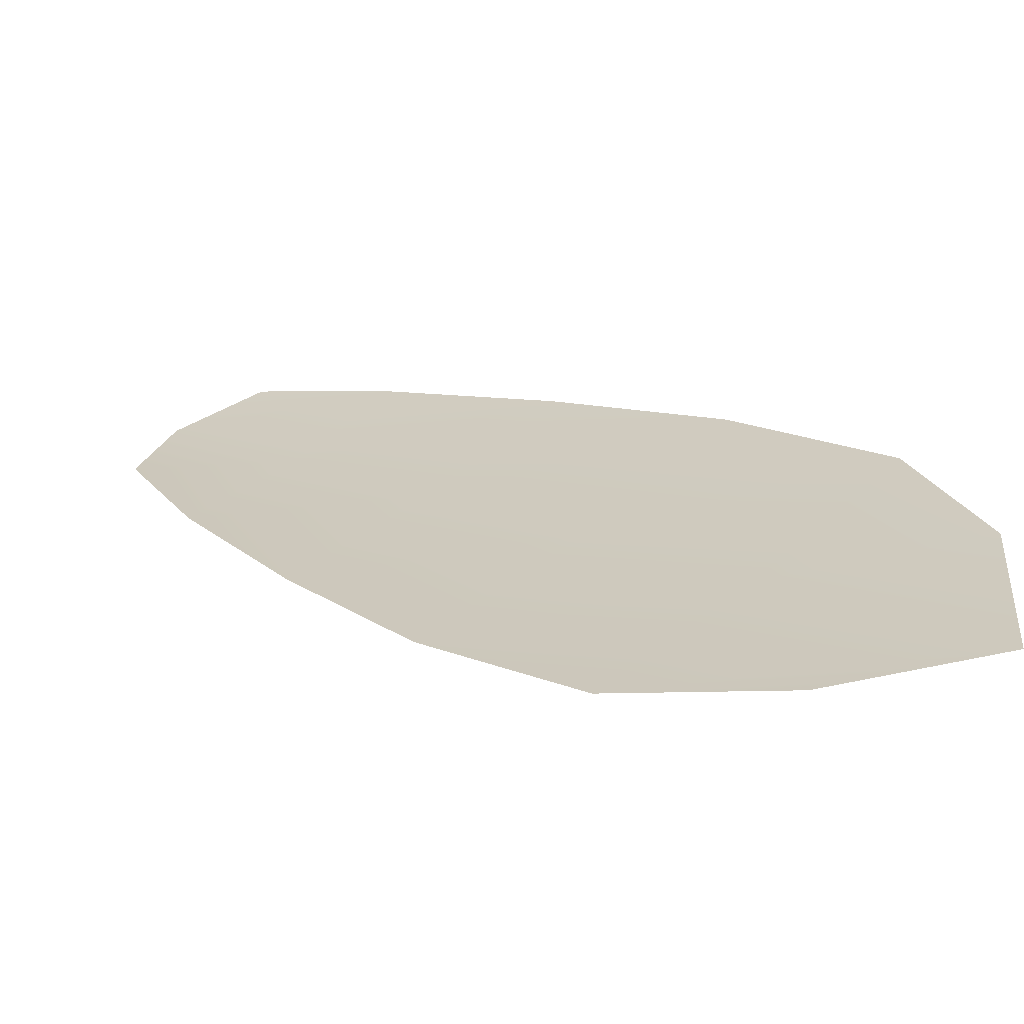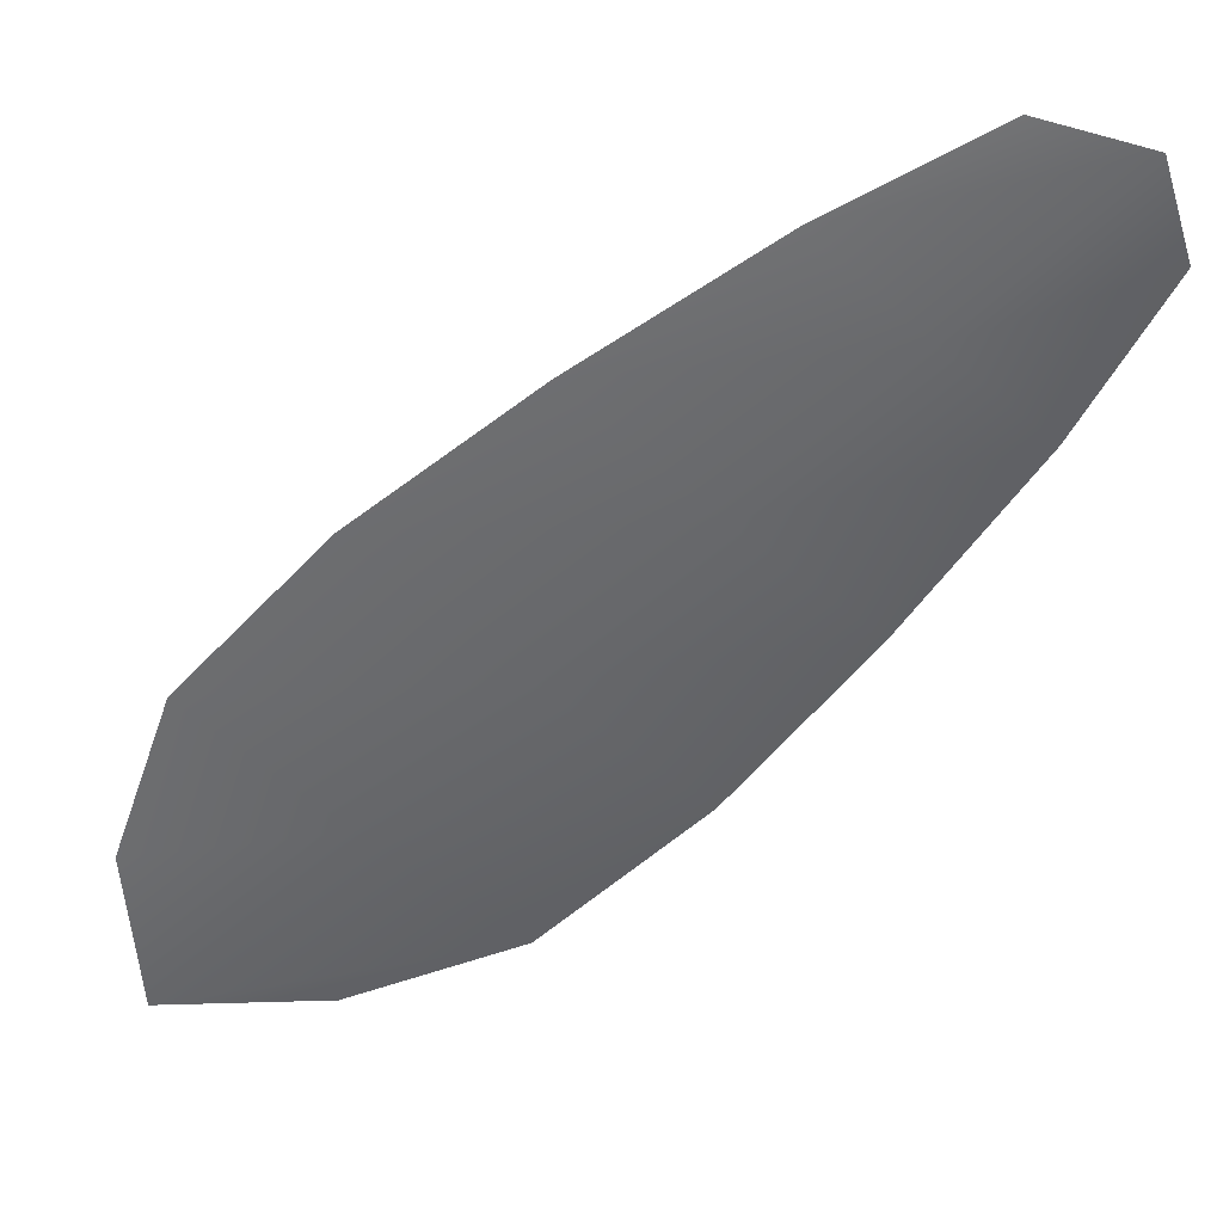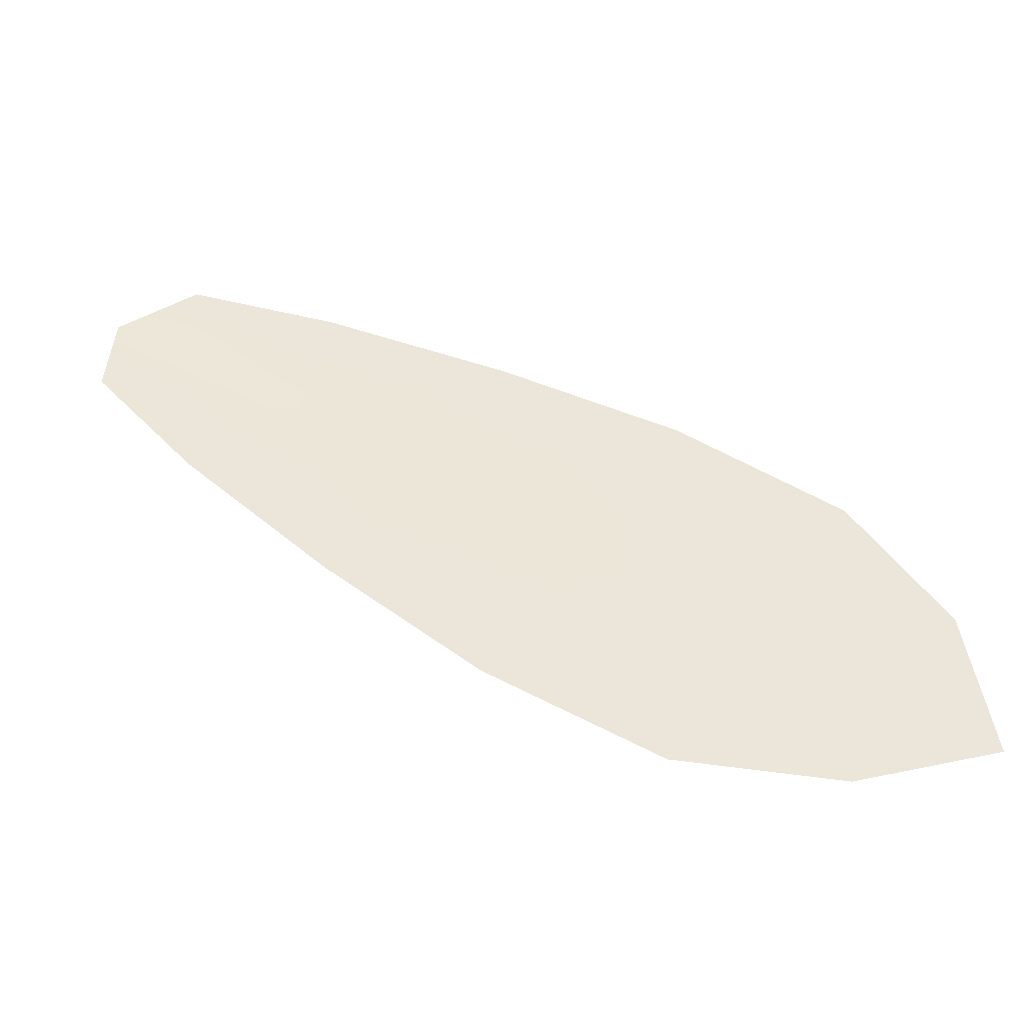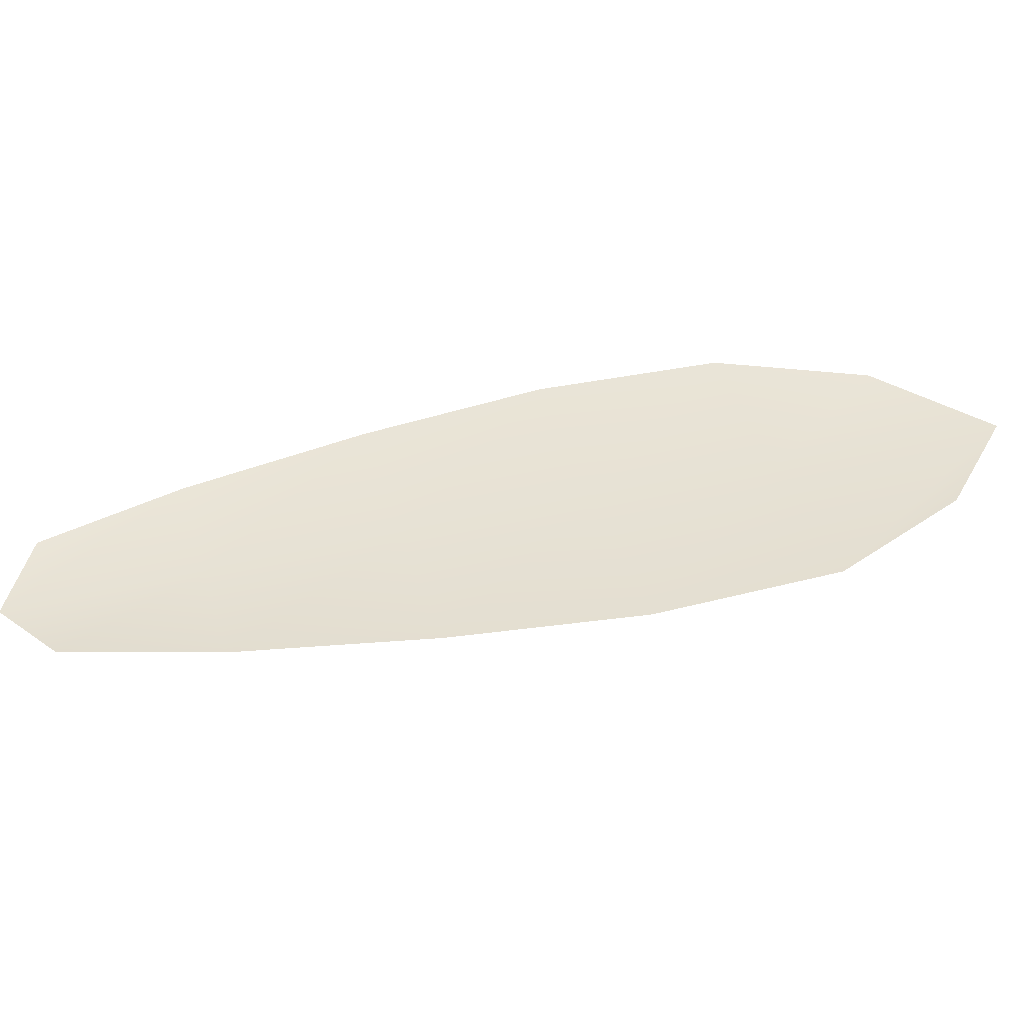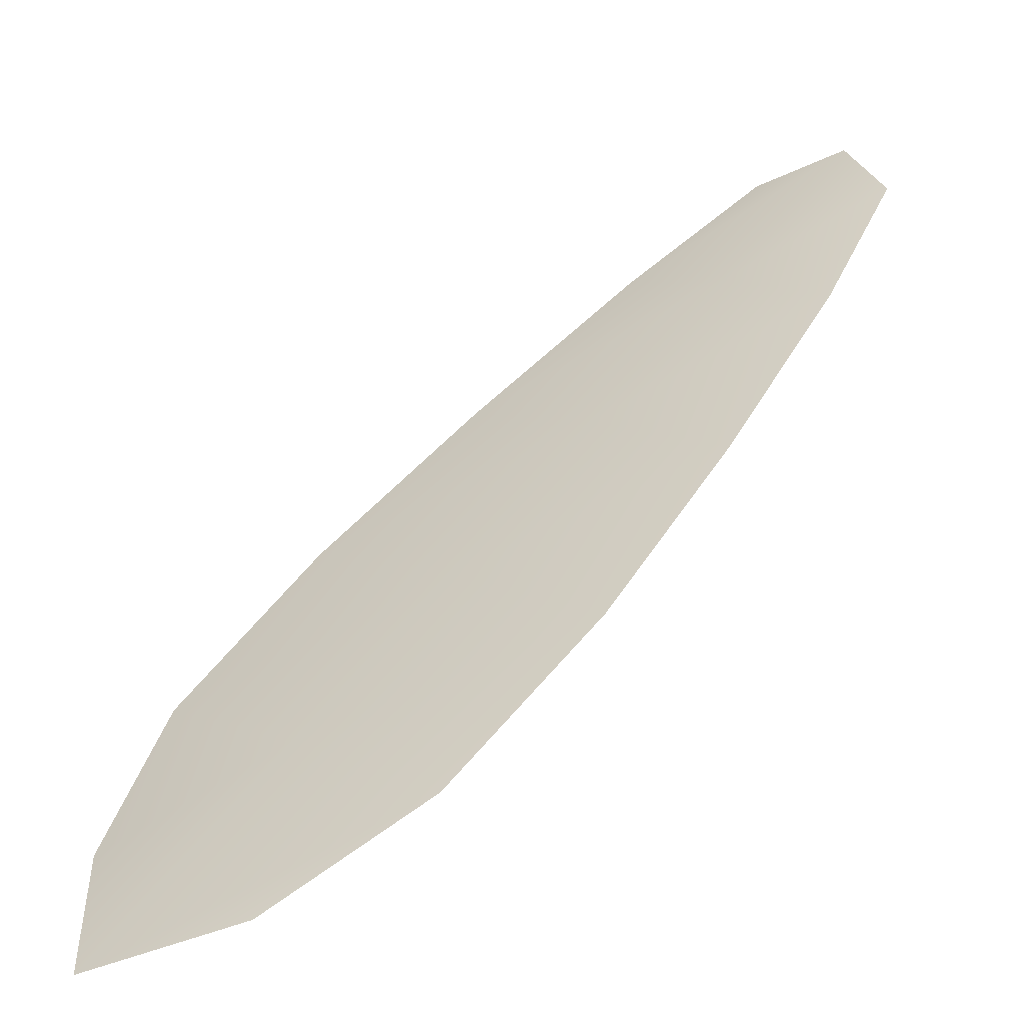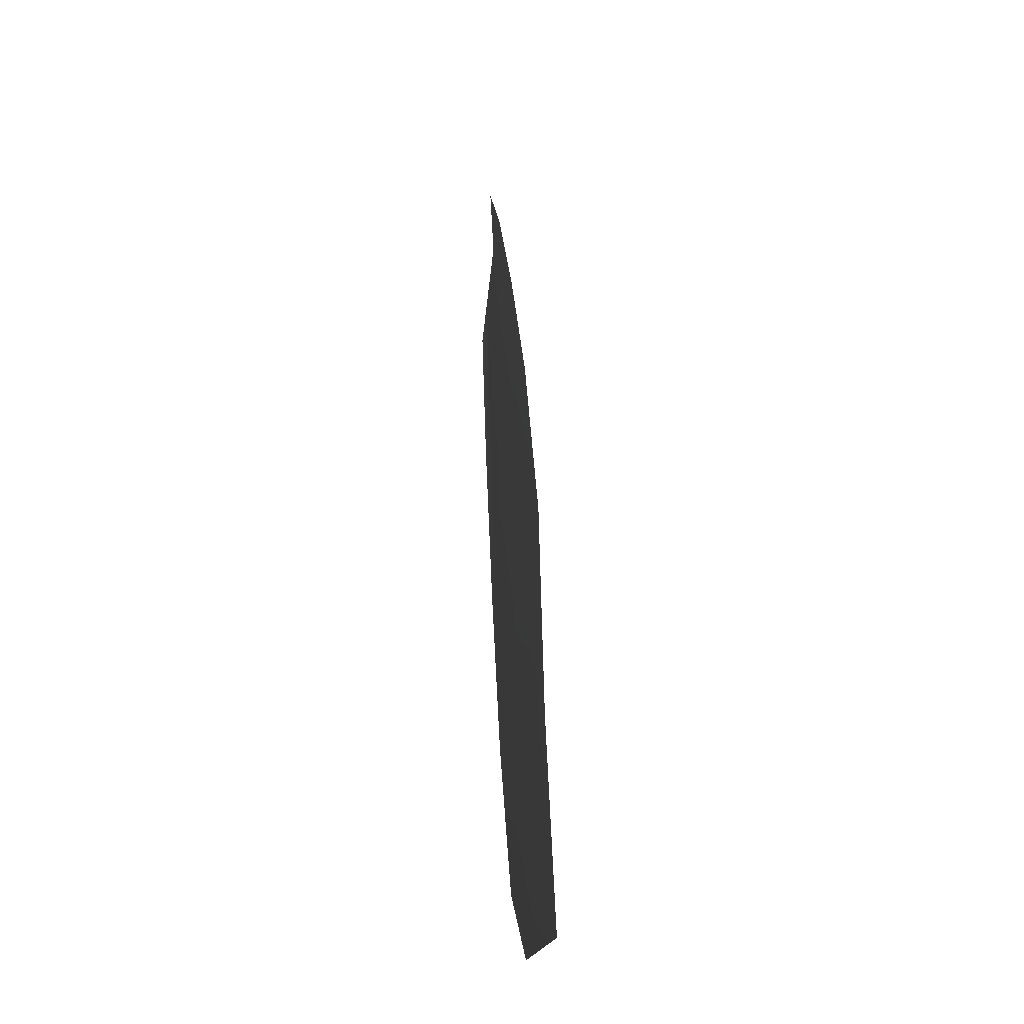
<metadata>
{"format":"obj","ext":"obj","renderer":"f3d","projection":"perspective","resolution":1024,"background":"white","views":[{"elev":-62.7,"azim":15.9,"up":"+Y"},{"elev":37.5,"azim":-179.4,"up":"+Y"},{"elev":48.6,"azim":-14.3,"up":"+Z"},{"elev":40.2,"azim":-62.9,"up":"+Z"},{"elev":-56.5,"azim":-153.5,"up":"+Y"},{"elev":-15.0,"azim":86.1,"up":"+Y"}]}
</metadata>
<code>
o feather_flight_secondary_029
v 0.3214 0.1877 0.01303
v 0.3119 0.1788 0.01309
v 0.3725 0.1368 0.01301
v 0.3595 0.1246 0.01309
v 0.3141 0.1859 0.01234
v 0.3715 0.1248 0.01232
v 0.3323 0.1812 0.01301
v 0.3454 0.1717 0.01299
v 0.3576 0.1614 0.01298
v 0.3681 0.1494 0.01298
v 0.3471 0.1297 0.01312
v 0.3359 0.141 0.01313
v 0.3264 0.1538 0.01312
v 0.3177 0.1675 0.01311
v 0.325 0.1744 0.01234
v 0.3359 0.1628 0.01233
v 0.3468 0.1512 0.01233
v 0.3576 0.1396 0.01233
f 18 10 3 6
f 11 18 6 4
f 5 1 7 15
f 15 7 8 16
f 16 8 9 17
f 17 9 10 18
f 2 5 15 14
f 14 15 16 13
f 13 16 17 12
f 12 17 18 11

</code>
